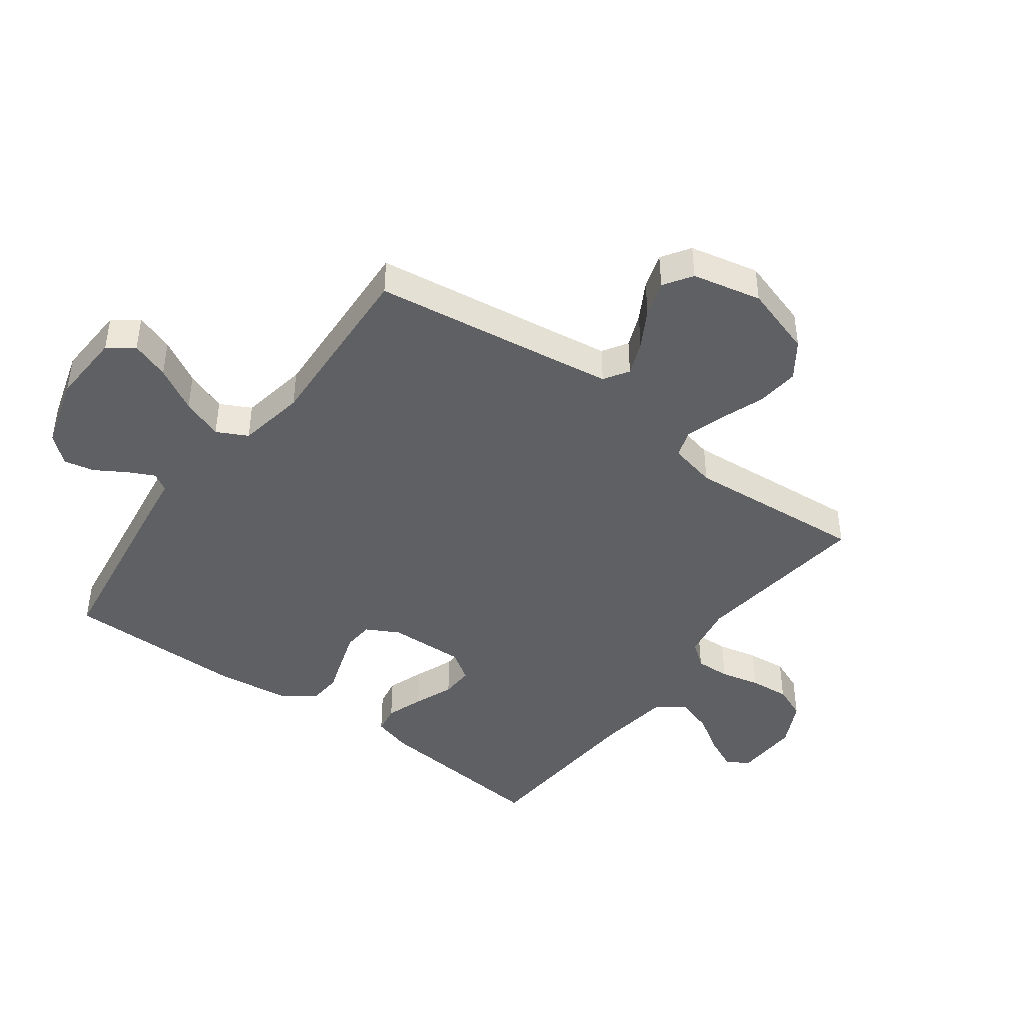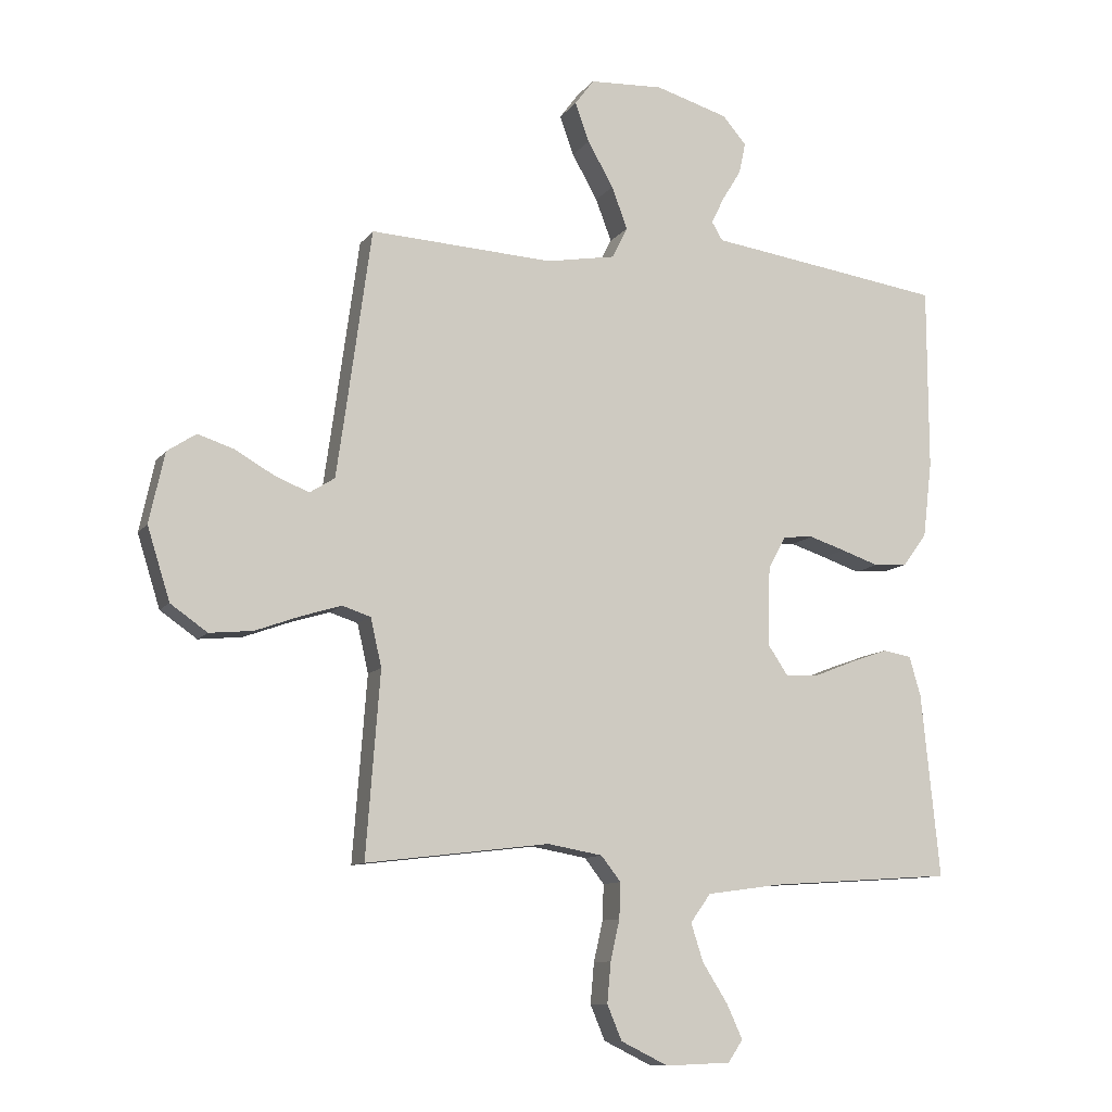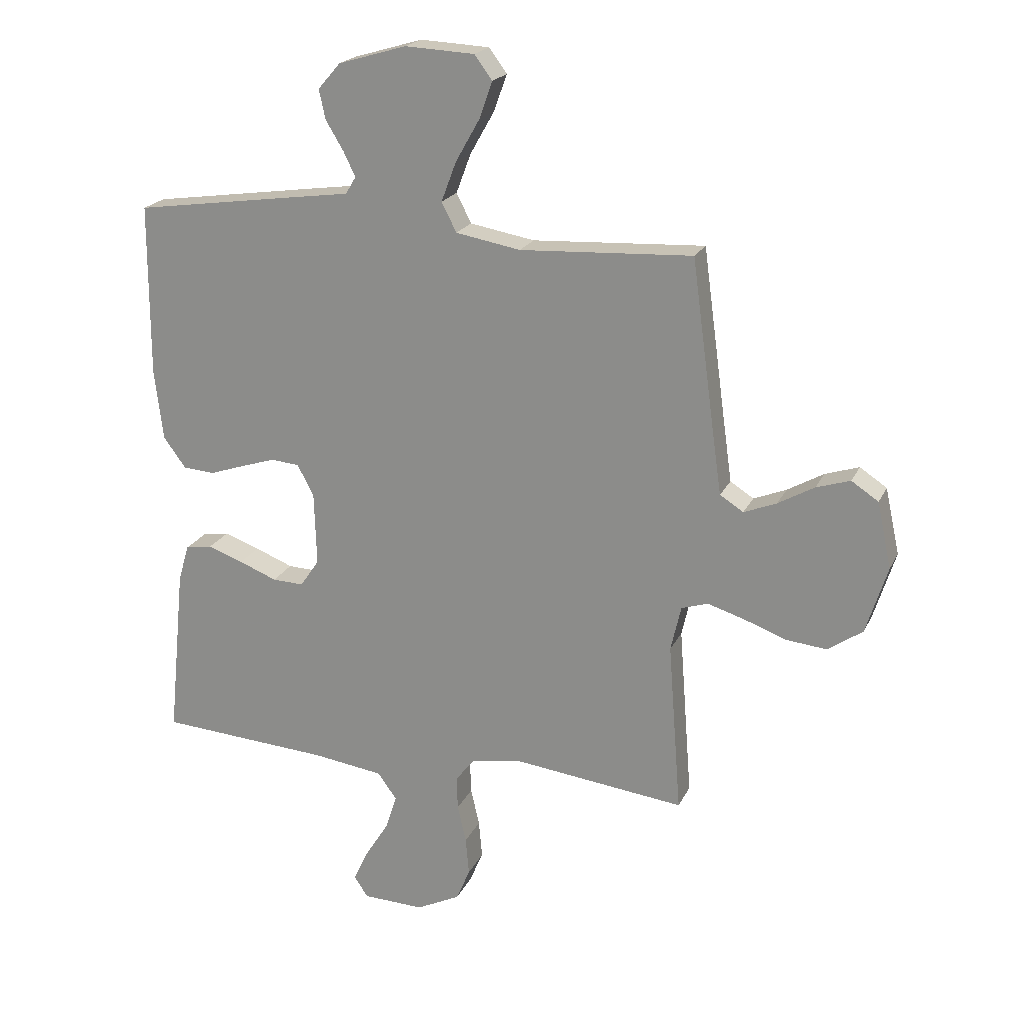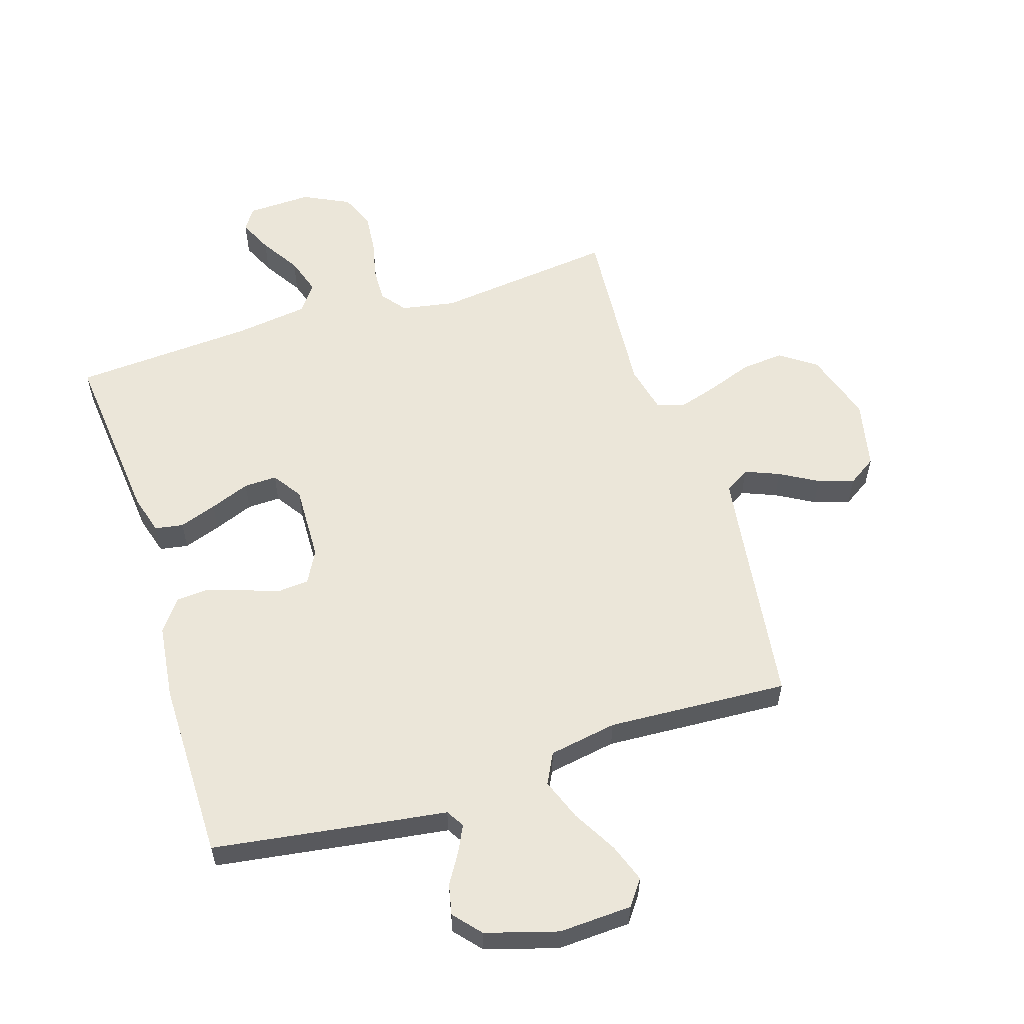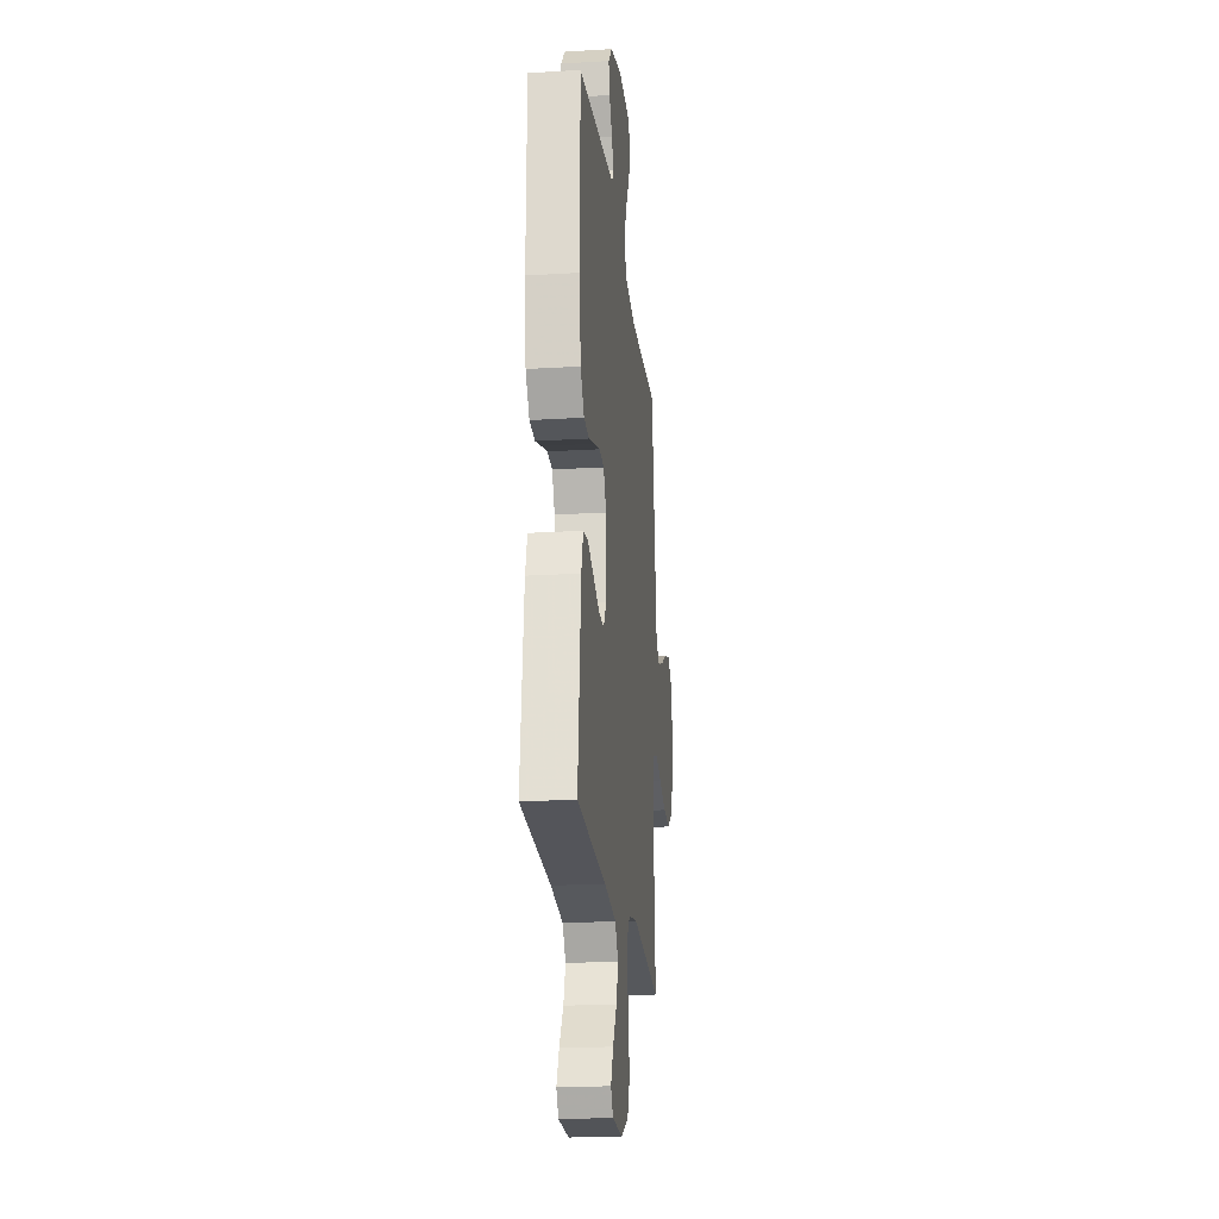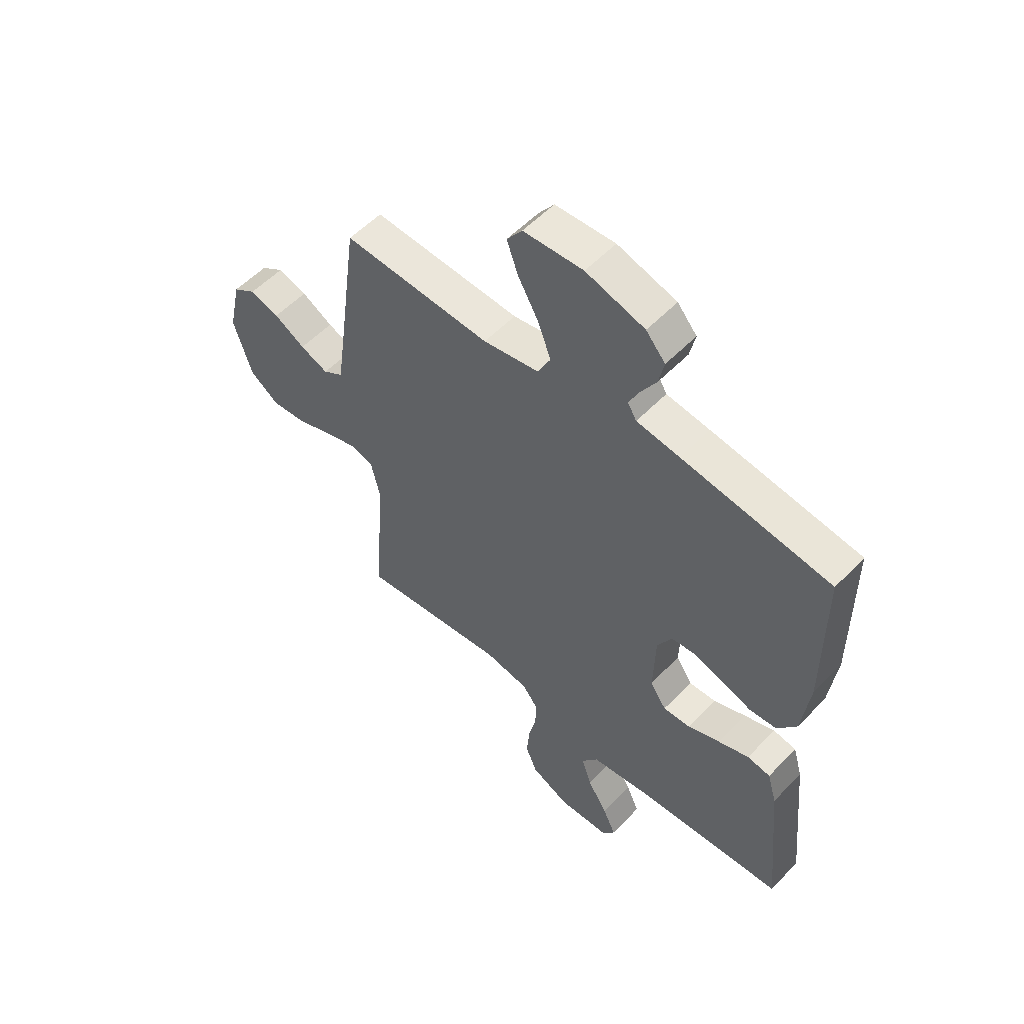
<metadata>
{"format":"obj","ext":"obj","renderer":"f3d","projection":"perspective","resolution":1024,"background":"white","views":[{"elev":-43.5,"azim":53.6,"up":"+Y"},{"elev":-10.3,"azim":158.7,"up":"+Z"},{"elev":20.7,"azim":19.7,"up":"+Z"},{"elev":57.1,"azim":-17.5,"up":"+Y"},{"elev":-21.2,"azim":-83.8,"up":"+Z"},{"elev":55.0,"azim":-137.3,"up":"+Z"}]}
</metadata>
<code>
v 0.5 0.07 -0.5
v 0.2 0.07 -0.464
v 0.11 0.07 -0.48
v 0.078 0.07 -0.521
v 0.08 0.07 -0.579
v 0.095 0.07 -0.645
v 0.101 0.07 -0.711
v 0.077 0.07 -0.768
v 0 0.07 -0.806
v -0.107 0.07 -0.802
v -0.131 0.07 -0.766
v -0.105 0.07 -0.71
v -0.064 0.07 -0.645
v -0.044 0.07 -0.583
v -0.077 0.07 -0.537
v -0.2 0.07 -0.52
v -0.5 0.07 -0.5
v -0.47 0.07 -0.2
v -0.451 0.07 -0.135
v -0.404 0.07 -0.127
v -0.342 0.07 -0.149
v -0.276 0.07 -0.175
v -0.221 0.07 -0.177
v -0.188 0.07 -0.128
v -0.192 0.07 0
v -0.221 0.07 0.054
v -0.271 0.07 0.058
v -0.33 0.07 0.039
v -0.392 0.07 0.018
v -0.447 0.07 0.022
v -0.486 0.07 0.075
v -0.501 0.07 0.2
v -0.5 0.07 0.5
v -0.2 0.07 0.543
v -0.113 0.07 0.555
v -0.095 0.07 0.585
v -0.116 0.07 0.628
v -0.147 0.07 0.679
v -0.158 0.07 0.73
v -0.119 0.07 0.775
v 0 0.07 0.81
v 0.121 0.07 0.804
v 0.152 0.07 0.762
v 0.129 0.07 0.698
v 0.087 0.07 0.624
v 0.061 0.07 0.555
v 0.087 0.07 0.504
v 0.2 0.07 0.484
v 0.5 0.07 0.5
v 0.541 0.07 0.2
v 0.556 0.07 0.094
v 0.597 0.07 0.068
v 0.654 0.07 0.091
v 0.717 0.07 0.127
v 0.776 0.07 0.146
v 0.823 0.07 0.115
v 0.848 0.07 0
v 0.811 0.07 -0.118
v 0.751 0.07 -0.16
v 0.68 0.07 -0.153
v 0.606 0.07 -0.126
v 0.541 0.07 -0.106
v 0.495 0.07 -0.121
v 0.477 0.07 -0.2
v 0.5 0 -0.5
v 0.2 0 -0.464
v 0.11 0 -0.48
v 0.078 0 -0.521
v 0.08 0 -0.579
v 0.095 0 -0.645
v 0.101 0 -0.711
v 0.077 0 -0.768
v 0 0 -0.806
v -0.107 0 -0.802
v -0.131 0 -0.766
v -0.105 0 -0.71
v -0.064 0 -0.645
v -0.044 0 -0.583
v -0.077 0 -0.537
v -0.2 0 -0.52
v -0.5 0 -0.5
v -0.47 0 -0.2
v -0.451 0 -0.135
v -0.404 0 -0.127
v -0.342 0 -0.149
v -0.276 0 -0.175
v -0.221 0 -0.177
v -0.188 0 -0.128
v -0.192 0 0
v -0.221 0 0.054
v -0.271 0 0.058
v -0.33 0 0.039
v -0.392 0 0.018
v -0.447 0 0.022
v -0.486 0 0.075
v -0.501 0 0.2
v -0.5 0 0.5
v -0.2 0 0.543
v -0.113 0 0.555
v -0.095 0 0.585
v -0.116 0 0.628
v -0.147 0 0.679
v -0.158 0 0.73
v -0.119 0 0.775
v 0 0 0.81
v 0.121 0 0.804
v 0.152 0 0.762
v 0.129 0 0.698
v 0.087 0 0.624
v 0.061 0 0.555
v 0.087 0 0.504
v 0.2 0 0.484
v 0.5 0 0.5
v 0.541 0 0.2
v 0.556 0 0.094
v 0.597 0 0.068
v 0.654 0 0.091
v 0.717 0 0.127
v 0.776 0 0.146
v 0.823 0 0.115
v 0.848 0 0
v 0.811 0 -0.118
v 0.751 0 -0.16
v 0.68 0 -0.153
v 0.606 0 -0.126
v 0.541 0 -0.106
v 0.495 0 -0.121
v 0.477 0 -0.2
f 58 59 60 61
f 58 61 62
f 57 58 62
f 56 57 62 63
f 53 54 55 56
f 52 53 56 63
f 48 49 50
f 47 48 50 51
f 42 43 44 45
f 42 45 46
f 41 42 46
f 40 41 46
f 37 38 39 40
f 36 37 40 46
f 35 36 46 47
f 28 29 30 31
f 27 28 31 32
f 26 27 32 33
f 19 20 21 22
f 17 18 19 22
f 16 17 22 23
f 15 16 23 24
f 10 11 12 13
f 10 13 14
f 9 10 14
f 8 9 14
f 5 6 7 8
f 4 5 8 14
f 3 4 14 15
f 64 1 2
f 63 64 2 3
f 51 52 63 3
f 26 33 34 35
f 25 26 35 47
f 24 25 47 51
f 3 15 24 51
f 125 124 123 122
f 126 125 122
f 126 122 121
f 127 126 121 120
f 120 119 118 117
f 127 120 117 116
f 114 113 112
f 115 114 112 111
f 109 108 107 106
f 110 109 106
f 110 106 105
f 110 105 104
f 104 103 102 101
f 110 104 101 100
f 111 110 100 99
f 95 94 93 92
f 96 95 92 91
f 97 96 91 90
f 86 85 84 83
f 86 83 82 81
f 87 86 81 80
f 88 87 80 79
f 77 76 75 74
f 78 77 74
f 78 74 73
f 78 73 72
f 72 71 70 69
f 78 72 69 68
f 79 78 68 67
f 66 65 128
f 67 66 128 127
f 67 127 116 115
f 99 98 97 90
f 111 99 90 89
f 115 111 89 88
f 115 88 79 67
f 1 65 66 2
f 2 66 67 3
f 3 67 68 4
f 4 68 69 5
f 5 69 70 6
f 6 70 71 7
f 7 71 72 8
f 8 72 73 9
f 9 73 74 10
f 10 74 75 11
f 11 75 76 12
f 12 76 77 13
f 13 77 78 14
f 14 78 79 15
f 15 79 80 16
f 16 80 81 17
f 17 81 82 18
f 18 82 83 19
f 19 83 84 20
f 20 84 85 21
f 21 85 86 22
f 22 86 87 23
f 23 87 88 24
f 24 88 89 25
f 25 89 90 26
f 26 90 91 27
f 27 91 92 28
f 28 92 93 29
f 29 93 94 30
f 30 94 95 31
f 31 95 96 32
f 32 96 97 33
f 33 97 98 34
f 34 98 99 35
f 35 99 100 36
f 36 100 101 37
f 37 101 102 38
f 38 102 103 39
f 39 103 104 40
f 40 104 105 41
f 41 105 106 42
f 42 106 107 43
f 43 107 108 44
f 44 108 109 45
f 45 109 110 46
f 46 110 111 47
f 47 111 112 48
f 48 112 113 49
f 49 113 114 50
f 50 114 115 51
f 51 115 116 52
f 52 116 117 53
f 53 117 118 54
f 54 118 119 55
f 55 119 120 56
f 56 120 121 57
f 57 121 122 58
f 58 122 123 59
f 59 123 124 60
f 60 124 125 61
f 61 125 126 62
f 62 126 127 63
f 63 127 128 64
f 64 128 65 1

</code>
